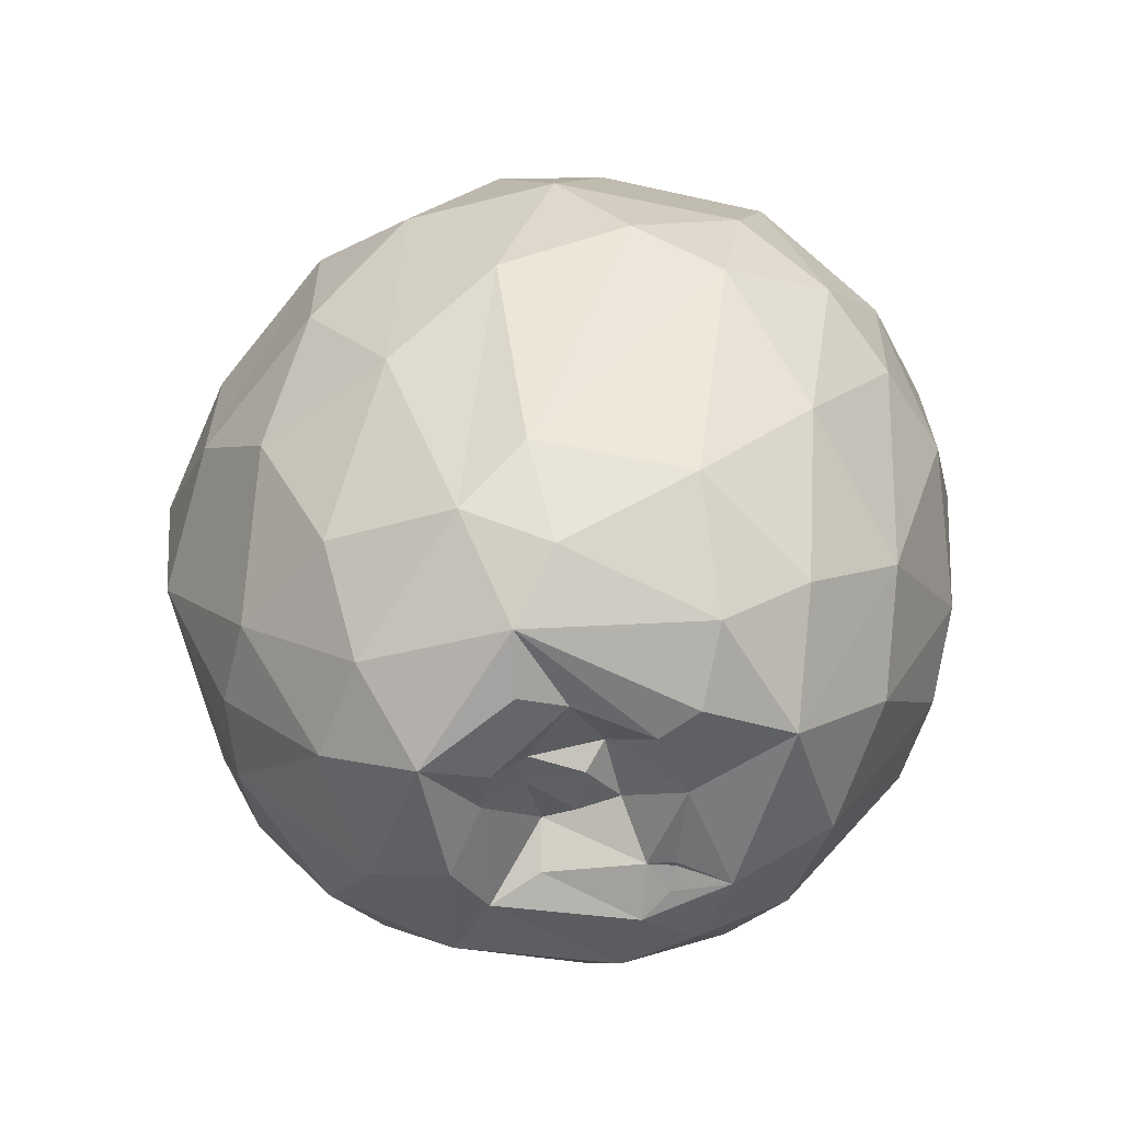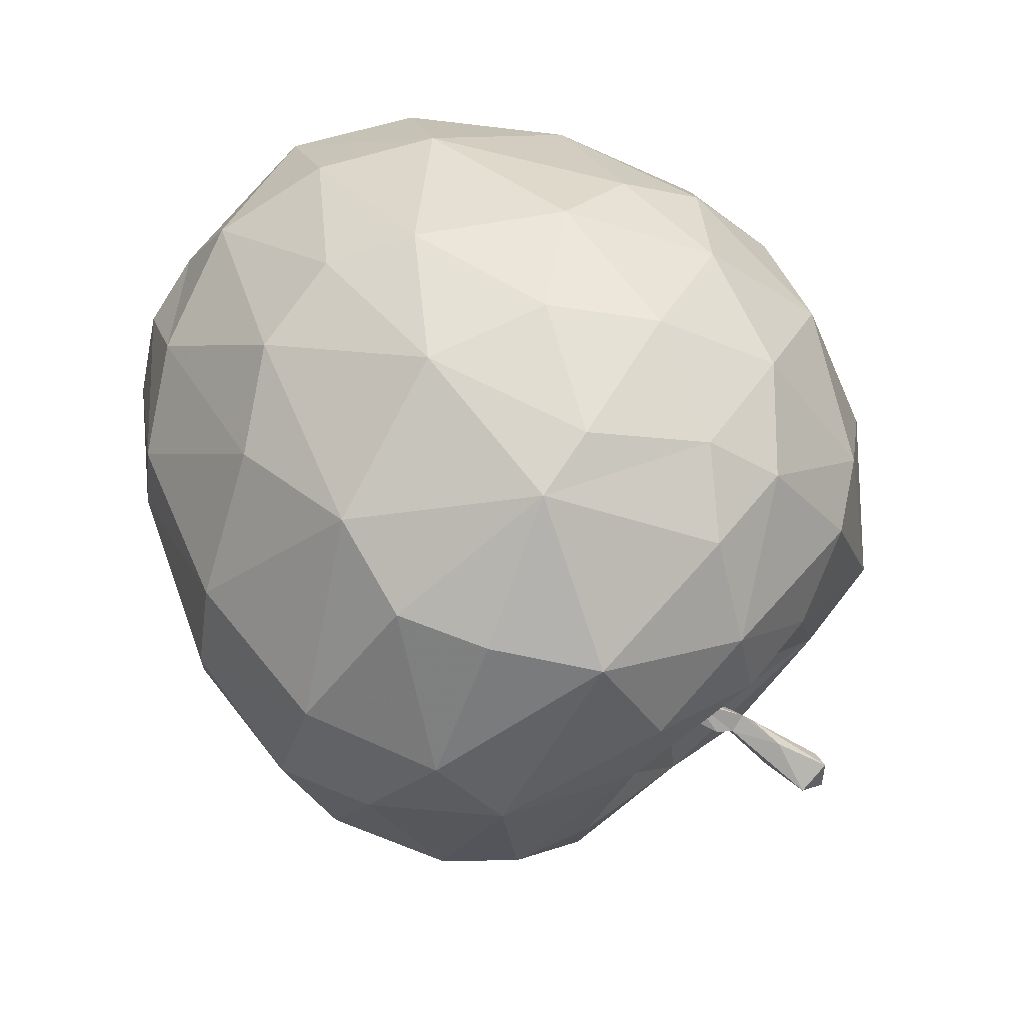
<metadata>
{"format":"obj","ext":"obj","renderer":"f3d","projection":"perspective","resolution":1024,"background":"white","views":[{"elev":37.3,"azim":-95.4,"up":"+Y"},{"elev":66.8,"azim":41.1,"up":"+Z"}]}
</metadata>
<code>
v -0.2492 0.06852 0.2463
v -0.1445 0.2584 -0.1203
v -0.1846 -0.1837 -0.2271
v 0.4414 -0.01789 -0.08357
v -0.01118 -0.078 0.3559
v 0.09151 -0.08718 -0.3429
v -0.03903 0.02691 -0.3421
v 0.1765 0.2499 0.2021
v 0.09248 0.1934 0.2941
v 0.08671 0.2951 0.1663
v 0.04298 0.3205 0.06791
v -0.01488 0.3081 0.1399
v 0.1421 0.279 -0.1169
v 0.03436 0.02635 0.3614
v 0.1152 0.08683 0.3457
v 0.09578 0.01684 -0.3433
v 0.01857 -0.2256 0.3026
v 0.07594 -0.3487 0.1631
v 0.05686 0.2377 -0.2046
v 0.02497 0.2592 0.236
v -0.02092 0.2025 0.2829
v -0.1092 0.01261 0.3365
v -0.02465 0.1223 0.3319
v -0.1534 -0.1428 0.2927
v -0.02756 -0.1804 -0.309
v -0.1331 -0.1715 -0.276
v 0.1073 -0.2541 0.2796
v -0.0676 -0.2912 -0.1924
v -0.1586 -0.05276 0.3146
v 0.02883 0.1271 -0.3024
v -0.0638 0.191 -0.2502
v 0.003931 0.3118 -0.04808
v -0.06527 0.2701 -0.1436
v 0.3542 -0.0347 -0.06456
v -0.2195 0.253 0.09278
v -0.1957 0.1068 -0.2726
v -0.1986 0.03211 -0.2918
v -0.08839 -0.3427 -0.03341
v 0.1588 0.108 -0.2895
v -0.272 -0.1677 0.1743
v 0.2187 0.03141 0.3286
v 0.2019 0.1473 0.2849
v 0.06992 -0.2272 -0.2841
v -0.1928 0.2731 -0.03986
v -0.2766 0.2334 -0.02492
v -0.3167 0.03412 -0.005063
v -0.3431 -0.04479 0.06566
v -0.3404 0.02718 0.074
v 0.4231 -0.02509 -0.1011
v 0.3965 -0.02046 -0.08319
v 0.3865 -0.04057 -0.07371
v 0.4326 -0.0397 -0.06908
v 0.4164 -0.004616 -0.09603
v -0.3137 0.1785 0.09937
v -0.1971 0.1315 0.262
v -0.3078 -0.05103 0.2007
v -0.351 -0.06585 0.1116
v 0.2491 -0.03733 0.005615
v 0.2502 -0.0616 -0.01606
v 0.2473 -0.06086 0.000689
v 0.3884 -0.02615 -0.04204
v 0.4192 -0.001074 -0.07026
v 0.2962 -0.07306 -0.02031
v 0.3144 -0.04408 -0.03354
v 0.3253 -0.03074 -0.04213
v 0.3523 -0.02275 -0.04672
v 0.3447 -0.03107 -0.02887
v 0.2008 -0.3125 0.1689
v 0.2936 -0.06153 -0.02889
v 0.2342 -0.04741 0.01235
v 0.247 -0.0393 0.02437
v 0.2334 -0.2438 -0.1949
v 0.2666 -0.05498 -0.03421
v 0.2246 -0.06191 0.02118
v 0.1869 -0.2251 0.2783
v 0.1488 -0.1098 0.3517
v 0.2479 -0.06229 0.02035
v 0.3353 -0.05835 -0.03562
v 0.3463 -0.04666 -0.03909
v 0.2493 -0.07928 -0.00533
v 0.259 -0.07914 0.009191
v 0.264 -0.07277 -0.004993
v 0.2685 -0.05117 -0.003265
v 0.2316 -0.06911 -0.004474
v -0.2629 0.04315 0.2467
v -0.2256 -0.2506 0.1299
v 0.3042 -0.05051 -0.01668
v 0.2995 -0.08066 -0.08774
v 0.3094 -0.08379 -0.1424
v 0.2017 -0.05928 0.006919
v 0.2986 -0.14 -0.05171
v 0.2956 0.1671 0.1764
v 0.3039 -0.05594 -0.01133
v 0.2193 -0.3323 -0.0354
v 0.1314 -0.3138 -0.1866
v 0.2754 -0.2877 -0.01997
v 0.2865 -0.2066 -0.1478
v 0.3005 -0.0246 -0.2196
v 0.3321 0.09993 0.1839
v 0.2515 0.25 0.0682
v -0.07407 -0.3504 0.03606
v 0.193 0.2119 -0.1941
v 0.2155 5.9e-05 -0.2995
v -0.3351 -0.04377 -0.1792
v -0.3529 -0.03334 -0.1172
v 0.1565 -0.3597 0.08403
v -0.2071 0.1957 -0.2016
v -0.3386 0.08002 0.1596
v -0.2426 -0.2573 0.004111
v -0.2641 -0.1335 -0.2154
v 0.2186 -0.07197 -0.01204
v 0.2733 0.06419 0.2826
v 0.1467 -0.185 -0.2932
v 0.244 -0.1135 -0.2655
v 0.2841 -0.02127 -0.02925
v 0.3055 -0.2203 -0.02086
v 0.3017 -0.161 0.02432
v 0.3419 0.0826 -0.05241
v 0.2904 -0.01479 0.04127
v 0.3477 0.1469 0.02573
v 0.3544 0.02216 0.1422
v 0.3304 -0.1573 0.1832
v 0.3269 -0.1835 0.1149
v 0.2853 -0.09444 0.04244
v 0.3399 -0.01382 0.08737
v 0.2619 -0.293 0.1123
v 0.2723 -0.1722 0.2655
v 0.2584 0.1106 -0.2281
v 0.2339 -0.05546 0.02977
v -0.3118 0.06488 -0.2148
v -0.2987 0.1461 -0.1824
v -0.3462 0.1157 0.08138
v 0.3196 0.08084 -0.1613
v -0.3097 0.02182 -0.05309
v -0.2969 0.05057 0.01224
v -0.3251 -0.06392 -0.04177
v -0.3349 -0.088 -0.08484
v -0.3145 -0.1542 -0.115
v -0.3228 -0.1781 0.02528
v -0.2964 -0.0116 0.02605
v -0.2152 -0.03715 -0.2852
v -0.3438 -0.1302 0.08578
v 0.325 -0.00463 -0.1634
v -0.2907 -0.03497 -0.03848
v 0.2654 -0.09846 -0.03137
v 0.2652 -0.1088 0.01298
v -0.3569 0.08164 -0.1395
v -0.3409 0.1353 -0.06199
v -0.3309 0.1158 -0.01973
v -0.3453 0.08943 0.0479
v 0.2502 -0.0527 0.03956
v -0.3166 0.05476 -0.05124
v -0.3465 -0.07411 0.06171
v -0.3399 -0.05187 0.06654
v -0.3465 -0.0741 0.06171
v -0.3399 -0.05184 0.06654
v -0.3348 0.01983 -0.08968
v -0.3083 -0.01262 -0.01156
v 0.232 -0.04468 0.03048
v -0.1055 -0.2245 0.2588
v 0.1396 0.3095 0.0124
v -0.133 0.2463 0.1965
v 0.1405 -0.04353 0.3604
v -0.2663 0.1732 0.1765
v 0.4344 -0.008294 -0.05736
v 0.2459 -0.05163 0.03101
v 0.3369 -0.04529 -0.04804
v 0.05552 -0.3767 0.0203
v 0.2472 0.2561 -0.02792
v 0.3272 0.03289 -0.02234
v 0.3388 -0.06069 0.234
v -0.3432 0.05874 -0.08251
v 0.3324 0.02129 0.04681
v 0.3172 -0.142 0.06842
v -0.2385 0.2433 -0.09742
v -0.3337 -0.05398 0.04326
v -0.35 -0.1011 0.03797
v -0.3216 0.1878 -0.06184
v 0.3219 0.006978 -0.07225
v 0.2246 -0.03343 0.0206
v 0.1011 -0.3604 -0.0903
v 0.2376 -0.06944 0.02108
v -0.2197 -0.2178 -0.17
v 0.3592 -0.06233 0.1559
v -0.3465 -0.07412 0.06171
v 0.2927 0.1846 -0.1075
v 0.2216 -0.07429 0.01797
v -0.07491 -0.322 0.1581
v 0.2792 -0.02682 0.3006
v -0.253 0.1112 0.2215
v -0.2737 0.1638 0.1747
v -0.2722 0.1739 0.1669
v -0.2538 0.2259 0.09518
v -0.2492 0.2428 0.03155
v -0.2485 0.2468 -0.02994
v -0.2215 0.2544 -0.07595
v -0.1773 0.2606 -0.08495
v -0.04625 0.2815 -0.1174
v 0.07459 0.2761 -0.1256
v 0.129 0.2727 -0.1303
v 0.1509 0.2674 -0.1303
v 0.2249 0.2379 -0.0963
v 0.2801 0.2044 -0.08555
v 0.305 0.1762 -0.07766
v 0.3295 0.104 -0.09563
v 0.3421 0.08507 -0.04941
v 0.3425 0.07953 -0.04254
v 0.3387 0.07177 -0.04586
v 0.325 0.02194 -0.04342
v 0.2963 -0.00599 -0.0273
v 0.2492 -0.02839 -6.466e-05
v 0.2112 -0.04847 0.01264
v 0.2235 -0.06177 0.02047
v 0.2244 -0.06286 0.02093
v 0.2328 -0.04952 0.01364
v 0.2341 -0.04736 0.01266
v 0.2349 -0.04692 0.01307
v 0.2376 -0.04513 0.01083
v 0.2497 -0.0508 -0.006417
v 0.2648 -0.0533 -0.00587
v 0.2811 -0.05639 -0.01617
v 0.3041 -0.05055 -0.01672
v 0.3043 -0.05043 -0.01689
v 0.3054 -0.04937 -0.01815
v 0.3353 -0.03091 -0.0353
v 0.3518 -0.02332 -0.04551
v 0.357 -0.02319 -0.04611
v 0.3874 -0.01656 -0.05127
v 0.4259 -0.004255 -0.06457
v 0.4304 -0.03627 -0.07661
v 0.4291 -0.03977 -0.06943
v 0.3626 -0.04419 -0.05316
v 0.3451 -0.04649 -0.04019
v 0.3405 -0.05286 -0.03725
v 0.3331 -0.05819 -0.03391
v 0.2996 -0.06548 -0.01633
v 0.2929 -0.07047 -0.01829
v 0.2939 -0.0725 -0.01934
v 0.2607 -0.07042 -0.003872
v 0.2547 -0.07233 0.006024
v 0.2551 -0.07314 0.01316
v 0.2454 -0.06399 0.02053
v 0.2416 -0.06091 0.02583
v 0.2356 -0.05493 0.02994
v 0.2338 -0.05509 0.02979
v 0.2393 -0.05455 0.033
v 0.2486 -0.05386 0.03839
v 0.2505 -0.05306 0.03958
v 0.2887 -0.0415 0.04166
v 0.3262 -0.01409 0.0746
v 0.3391 -0.009862 0.0828
v 0.3406 -0.01202 0.09012
v 0.3571 -0.02519 0.1499
v 0.3434 -0.03646 0.2072
v 0.3378 -0.03546 0.2261
v 0.3241 -0.03271 0.2449
v 0.2767 0.01249 0.2929
v 0.2254 0.02493 0.3255
v 0.2157 0.02543 0.3296
v 0.2078 0.02095 0.333
v 0.1307 0.006856 0.3547
v 0.03984 0.03045 0.3603
v 0.03116 0.03155 0.3598
v -0.09658 0.02904 0.3358
v -0.1227 0.03087 0.325
v -0.2446 0.06776 0.2509
v -0.2753 0.04919 0.2324
v -0.3156 -0.01771 0.1902
v -0.3248 -0.05686 0.1656
v -0.3184 -0.1079 0.1375
v -0.3454 -0.1161 0.09144
v -0.345 -0.1246 0.07655
v -0.3247 -0.1729 0.02614
v -0.3233 -0.1744 0.02074
v -0.3222 -0.1763 0.0145
v -0.2929 -0.1851 -0.07933
v -0.2678 -0.1855 -0.1421
v -0.2379 -0.1832 -0.1886
v 0.417 -0.006568 -0.09652
v 0.4137 -0.006796 -0.09427
v 0.4087 -0.01003 -0.07623
v 0.3809 -0.02127 -0.07035
v 0.3529 -0.02656 -0.05241
v 0.3438 -0.03328 -0.0565
v 0.328 -0.03409 -0.04349
v 0.3239 -0.04459 -0.03964
v 0.3213 -0.05115 -0.04113
v 0.2941 -0.06369 -0.02729
v 0.2905 -0.06274 -0.02728
v 0.2497 -0.07208 -0.009701
v 0.2365 -0.07195 -0.004713
v 0.232 -0.06914 -0.002737
v 0.2276 -0.0712 0.004548
v 0.2225 -0.07234 0.01756
v 0.2216 -0.07415 0.01801
v 0.2215 -0.07424 0.01793
v 0.2216 -0.07429 0.01791
v 0.222 -0.07465 0.01792
v 0.2674 -0.1072 0.01623
v 0.2686 -0.1137 0.01403
v 0.3001 -0.1504 -0.01415
v 0.3047 -0.2083 -0.01172
v 0.3067 -0.2181 -0.01286
v 0.3023 -0.2275 -0.02076
v 0.2793 -0.2592 -0.06488
v 0.2549 -0.2663 -0.1053
v 0.2291 -0.2711 -0.1458
v 0.1391 -0.3154 -0.1735
v 0.1295 -0.3168 -0.1804
v -0.001588 -0.2987 -0.1904
v -0.06249 -0.2888 -0.1958
v -0.06659 -0.2884 -0.1953
v -0.07232 -0.2826 -0.1984
v -0.1696 -0.191 -0.2314
v -0.1475 0.2574 -0.1217
v -0.2169 0.2105 -0.1693
v -0.239 0.1785 -0.1949
v -0.2457 0.1259 -0.2288
v -0.2816 0.07577 -0.2299
v -0.2852 0.05719 -0.2329
v -0.2815 0.03291 -0.2369
v -0.2583 -0.03953 -0.2471
v -0.2428 -0.09147 -0.2458
v -0.2039 -0.1509 -0.2432
f 276 275 138
f 216 217 70
f 97 305 306
f 108 267 1
f 153 57 155
f 196 197 175
f 175 197 2
f 170 180 211
f 190 191 108
f 271 270 57
f 230 4 52
f 145 88 73
f 147 104 105
f 108 191 192
f 306 305 96
f 183 278 3
f 279 280 53
f 104 322 323
f 66 62 281
f 315 316 175
f 54 193 194
f 254 255 171
f 168 106 18
f 40 56 269
f 201 200 13
f 188 18 17
f 149 172 152
f 192 193 54
f 194 195 45
f 175 45 195
f 32 198 2
f 135 140 48
f 32 197 196
f 313 312 28
f 323 324 110
f 55 190 1
f 196 195 44
f 257 256 112
f 25 312 313
f 22 85 29
f 317 316 107
f 37 141 321
f 16 39 103
f 23 21 55
f 44 195 194
f 159 71 217
f 122 171 127
f 271 272 142
f 203 202 169
f 194 193 35
f 248 247 151
f 104 138 105
f 35 193 192
f 13 32 161
f 229 228 165
f 43 95 310
f 192 191 164
f 104 130 321
f 55 164 191
f 175 316 317
f 141 26 324
f 167 51 232
f 317 318 131
f 152 135 149
f 177 272 271
f 91 301 302
f 319 320 130
f 131 318 319
f 320 321 130
f 237 238 63
f 112 92 42
f 322 321 141
f 85 22 265
f 33 31 107
f 278 110 324
f 157 137 144
f 130 147 131
f 28 181 38
f 26 314 3
f 277 278 183
f 89 97 98
f 277 276 138
f 323 322 141
f 40 270 271
f 273 272 177
f 270 269 57
f 61 165 228
f 37 320 319
f 137 138 275
f 319 318 36
f 209 208 170
f 282 283 66
f 25 6 43
f 36 318 317
f 212 213 90
f 268 267 108
f 173 251 250
f 75 127 76
f 33 107 316
f 99 112 256
f 181 28 310
f 33 315 2
f 158 140 46
f 13 161 169
f 110 278 277
f 137 274 273
f 268 269 56
f 108 57 269
f 239 238 60
f 85 266 1
f 56 85 267
f 72 114 97
f 124 174 117
f 142 272 273
f 103 39 128
f 273 274 139
f 79 232 231
f 274 275 139
f 264 263 23
f 20 12 162
f 109 139 275
f 155 185 153
f 109 276 277
f 4 229 165
f 215 216 70
f 67 61 227
f 62 66 228
f 226 225 67
f 67 225 224
f 99 121 120
f 224 223 87
f 223 222 87
f 286 285 167
f 83 87 222
f 221 220 83
f 200 199 13
f 262 263 14
f 58 83 220
f 124 249 250
f 219 218 58
f 306 307 72
f 71 58 218
f 159 216 215
f 130 104 147
f 215 214 74
f 170 121 173
f 214 213 74
f 79 67 93
f 180 74 213
f 31 30 7
f 212 211 180
f 234 233 79
f 36 107 31
f 45 178 54
f 210 209 170
f 184 253 254
f 121 170 208
f 198 199 33
f 162 55 21
f 120 121 207
f 206 205 120
f 23 263 262
f 205 204 120
f 120 204 203
f 75 27 68
f 169 202 201
f 32 13 199
f 81 82 239
f 19 33 199
f 167 285 284
f 19 200 201
f 284 285 65
f 201 202 102
f 102 202 203
f 203 204 186
f 40 160 24
f 177 185 155
f 133 186 204
f 133 205 206
f 206 207 118
f 163 261 262
f 207 208 118
f 25 43 311
f 72 113 114
f 42 9 15
f 179 118 208
f 47 176 156
f 136 177 176
f 179 209 210
f 180 170 119
f 210 211 115
f 73 179 115
f 115 211 212
f 217 218 70
f 127 75 68
f 59 70 218
f 219 220 59
f 59 220 221
f 224 225 65
f 221 222 69
f 247 246 151
f 69 222 223
f 64 223 224
f 242 243 182
f 308 309 95
f 65 225 226
f 226 227 66
f 227 228 66
f 118 179 89
f 229 4 62
f 234 235 78
f 266 265 55
f 23 55 265
f 262 261 15
f 41 112 42
f 15 261 260
f 260 259 41
f 298 299 146
f 259 258 41
f 112 41 258
f 99 255 254
f 91 145 146
f 254 253 121
f 236 237 63
f 89 98 143
f 253 252 121
f 65 66 283
f 162 12 35
f 121 252 251
f 77 241 240
f 149 178 148
f 250 249 119
f 119 249 248
f 290 289 80
f 159 151 246
f 159 245 244
f 287 288 69
f 244 243 166
f 62 53 280
f 9 8 20
f 166 243 242
f 116 97 89
f 242 241 77
f 240 239 60
f 233 232 79
f 174 123 117
f 60 238 237
f 83 237 236
f 91 146 300
f 236 235 93
f 58 60 83
f 93 235 234
f 231 230 52
f 4 230 49
f 51 49 230
f 313 314 26
f 231 232 51
f 167 233 234
f 295 294 187
f 63 78 235
f 82 63 238
f 154 176 155
f 240 241 81
f 182 81 241
f 182 243 244
f 244 245 129
f 245 246 129
f 111 297 298
f 187 129 246
f 124 187 247
f 248 249 124
f 175 178 45
f 250 251 125
f 251 252 125
f 184 125 252
f 175 131 178
f 255 256 171
f 189 171 256
f 257 258 189
f 76 189 258
f 137 105 138
f 151 159 180
f 76 259 260
f 260 261 163
f 22 14 263
f 264 265 22
f 183 314 313
f 181 309 308
f 120 100 92
f 103 98 114
f 312 311 28
f 311 310 28
f 308 307 94
f 111 115 90
f 94 307 306
f 305 304 96
f 123 96 304
f 123 303 302
f 159 166 71
f 302 301 117
f 301 300 117
f 117 300 299
f 71 77 60
f 124 299 298
f 298 297 187
f 297 296 187
f 296 295 187
f 19 31 33
f 294 293 187
f 182 187 293
f 182 292 291
f 291 290 80
f 80 289 288
f 63 288 287
f 56 24 29
f 287 286 167
f 284 283 34
f 34 283 282
f 282 281 50
f 281 280 50
f 71 166 77
f 49 50 280
f 279 4 49
f 4 279 53
f 64 65 285
f 12 10 11
f 86 109 188
f 69 64 286
f 288 289 69
f 59 69 289
f 23 9 21
f 59 290 291
f 181 106 168
f 291 292 84
f 292 293 84
f 70 84 293
f 133 118 143
f 111 90 296
f 126 122 127
f 299 300 146
f 302 303 116
f 303 304 116
f 14 5 163
f 97 116 304
f 178 149 150
f 72 307 308
f 309 310 95
f 10 12 20
f 7 16 6
f 39 30 102
f 114 98 97
f 11 10 161
f 136 176 144
f 12 11 44
f 15 41 42
f 161 8 100
f 16 7 30
f 6 16 103
f 7 6 25
f 38 109 183
f 92 100 8
f 109 38 101
f 30 19 102
f 179 73 88
f 38 183 28
f 57 108 48
f 24 56 40
f 82 81 80
f 80 81 182
f 82 80 63
f 182 129 187
f 100 120 169
f 120 92 99
f 112 99 92
f 171 122 184
f 184 122 123
f 123 122 126
f 184 123 174
f 88 91 89
f 178 131 147
f 133 143 98
f 140 135 46
f 29 85 56
f 48 140 176
f 135 48 150
f 54 178 132
f 144 137 136
f 8 42 92
f 141 37 7
f 184 174 125
f 105 137 157
f 105 157 147
f 10 20 8
f 30 31 19
f 32 44 11
f 162 164 55
f 57 154 155
f 164 162 35
f 178 150 132
f 52 165 61
f 165 52 4
f 189 127 171
f 52 61 79
f 159 74 180
f 91 88 145
f 181 168 38
f 94 106 181
f 36 7 37
f 106 94 126
f 137 177 136
f 22 29 5
f 150 149 135
f 72 95 113
f 113 95 43
f 10 8 161
f 86 160 40
f 160 86 188
f 86 40 142
f 132 108 54
f 86 139 109
f 139 86 142
f 89 91 116
f 88 89 179
f 178 147 148
f 148 147 172
f 132 48 108
f 7 25 141
f 18 188 101
f 17 18 27
f 188 17 160
f 119 151 180
f 162 21 20
f 20 21 9
f 30 39 16
f 26 141 25
f 32 11 161
f 35 12 44
f 29 24 5
f 50 49 51
f 17 27 76
f 76 27 75
f 5 14 22
f 17 76 5
f 62 4 53
f 79 61 67
f 76 127 189
f 93 67 87
f 84 70 59
f 63 167 78
f 126 127 68
f 115 111 73
f 100 169 161
f 6 114 113
f 114 6 103
f 6 113 43
f 102 128 39
f 104 110 138
f 186 133 128
f 96 123 126
f 125 174 124
f 154 57 47
f 101 168 18
f 126 68 106
f 98 103 128
f 48 176 47
f 48 47 57
f 143 118 89
f 149 148 172
f 152 46 135
f 46 152 134
f 145 111 146
f 111 145 73
f 147 157 172
f 172 157 134
f 150 48 132
f 46 134 158
f 134 152 172
f 185 177 57
f 177 155 176
f 57 153 185
f 154 47 156
f 176 154 156
f 140 158 144
f 157 144 134
f 144 158 134
f 140 144 176
f 106 68 18
f 5 76 163
f 17 5 24
f 9 42 8
f 15 9 23
f 160 17 24
f 7 36 31
f 58 71 60
f 101 38 168
f 109 101 188
f 102 186 128
f 51 167 34
f 94 96 126
f 170 173 119
f 87 83 93
f 98 128 133
f 50 51 34
f 27 18 68
f 306 72 97
f 1 190 108
f 2 315 175
f 211 210 170
f 192 54 108
f 3 314 183
f 323 110 104
f 281 282 66
f 194 45 54
f 269 270 40
f 195 196 175
f 2 197 32
f 196 44 32
f 1 266 55
f 313 26 25
f 321 320 37
f 194 35 44
f 217 216 159
f 192 164 35
f 310 311 43
f 321 322 104
f 191 190 55
f 317 131 175
f 324 323 141
f 232 233 167
f 271 57 177
f 302 116 91
f 319 130 131
f 265 266 85
f 324 3 278
f 3 324 26
f 271 142 40
f 228 227 61
f 319 36 37
f 70 294 215
f 294 295 214
f 215 294 214
f 275 274 137
f 317 107 36
f 250 119 173
f 316 315 33
f 256 255 99
f 310 309 181
f 2 198 33
f 277 138 110
f 273 177 137
f 269 268 108
f 1 267 85
f 267 268 56
f 273 139 142
f 231 52 79
f 275 276 109
f 277 183 109
f 227 226 67
f 228 229 62
f 224 87 67
f 222 221 83
f 220 219 58
f 250 125 124
f 218 217 71
f 215 74 159
f 213 212 180
f 254 171 184
f 208 207 121
f 207 206 120
f 262 15 23
f 203 169 120
f 201 13 169
f 199 198 32
f 239 240 81
f 199 200 19
f 284 34 167
f 201 102 19
f 203 186 102
f 204 205 133
f 206 118 133
f 262 14 163
f 311 312 25
f 208 209 179
f 210 115 179
f 212 90 115
f 295 90 214
f 214 90 213
f 295 296 90
f 218 219 59
f 221 69 59
f 223 64 69
f 224 65 64
f 226 66 65
f 265 264 23
f 260 41 15
f 258 257 112
f 254 121 99
f 283 284 65
f 251 173 121
f 240 60 77
f 248 151 119
f 246 245 159
f 244 166 159
f 280 281 62
f 242 77 166
f 237 83 60
f 236 93 83
f 300 301 91
f 234 79 93
f 230 231 51
f 234 78 167
f 235 236 63
f 238 239 82
f 241 242 182
f 244 129 182
f 298 146 111
f 246 247 187
f 247 248 124
f 252 253 184
f 256 257 189
f 258 259 76
f 260 163 76
f 263 264 22
f 313 28 183
f 308 94 181
f 306 96 94
f 304 303 123
f 302 117 123
f 299 124 117
f 298 187 124
f 293 292 182
f 291 80 182
f 288 63 80
f 287 167 63
f 282 50 34
f 280 279 49
f 285 286 64
f 286 287 69
f 289 290 59
f 291 84 59
f 293 294 70
f 296 297 111
f 304 305 97
f 308 95 72

</code>
